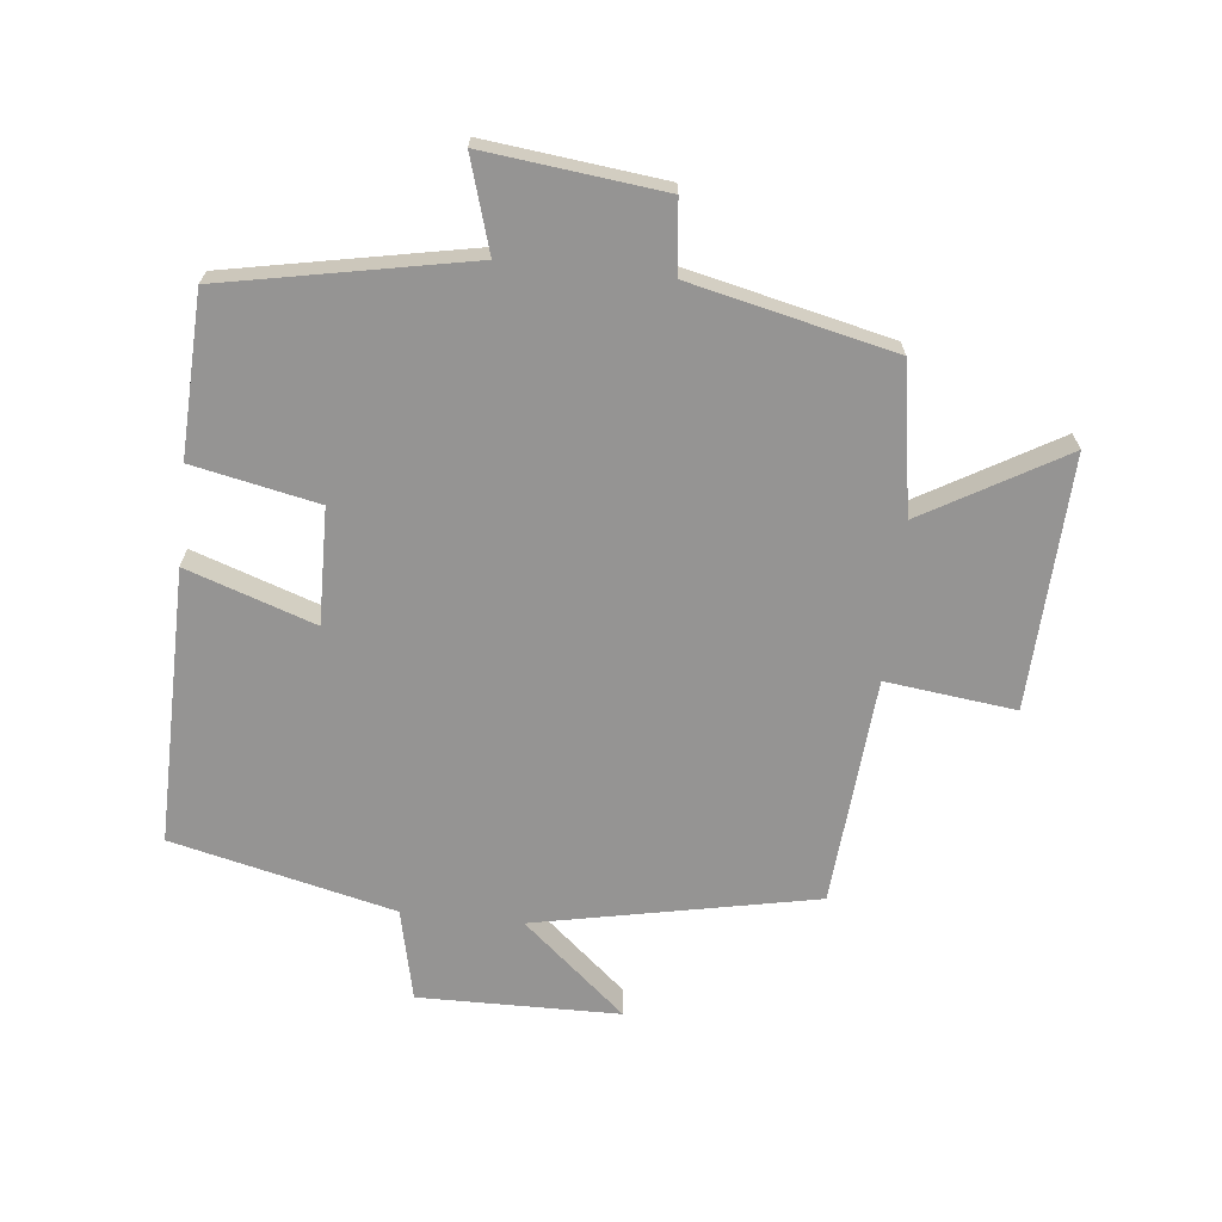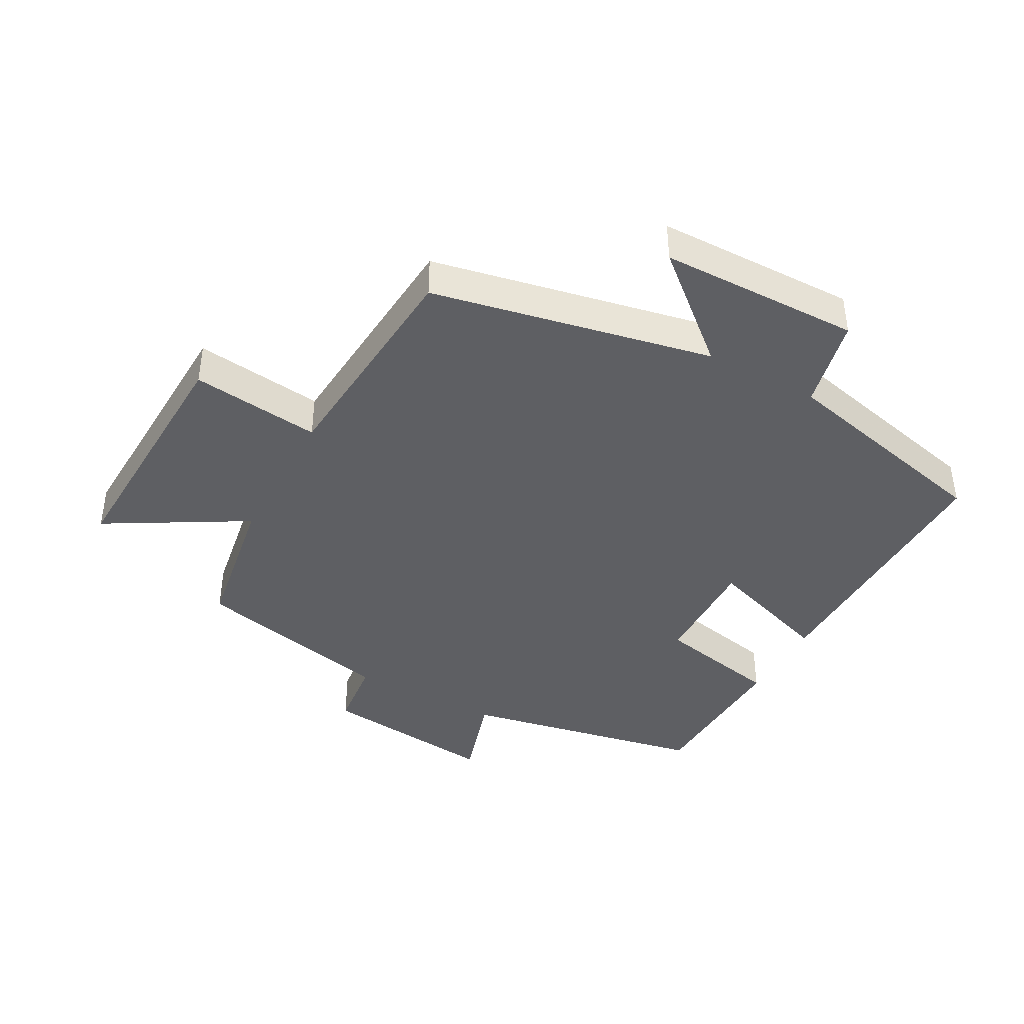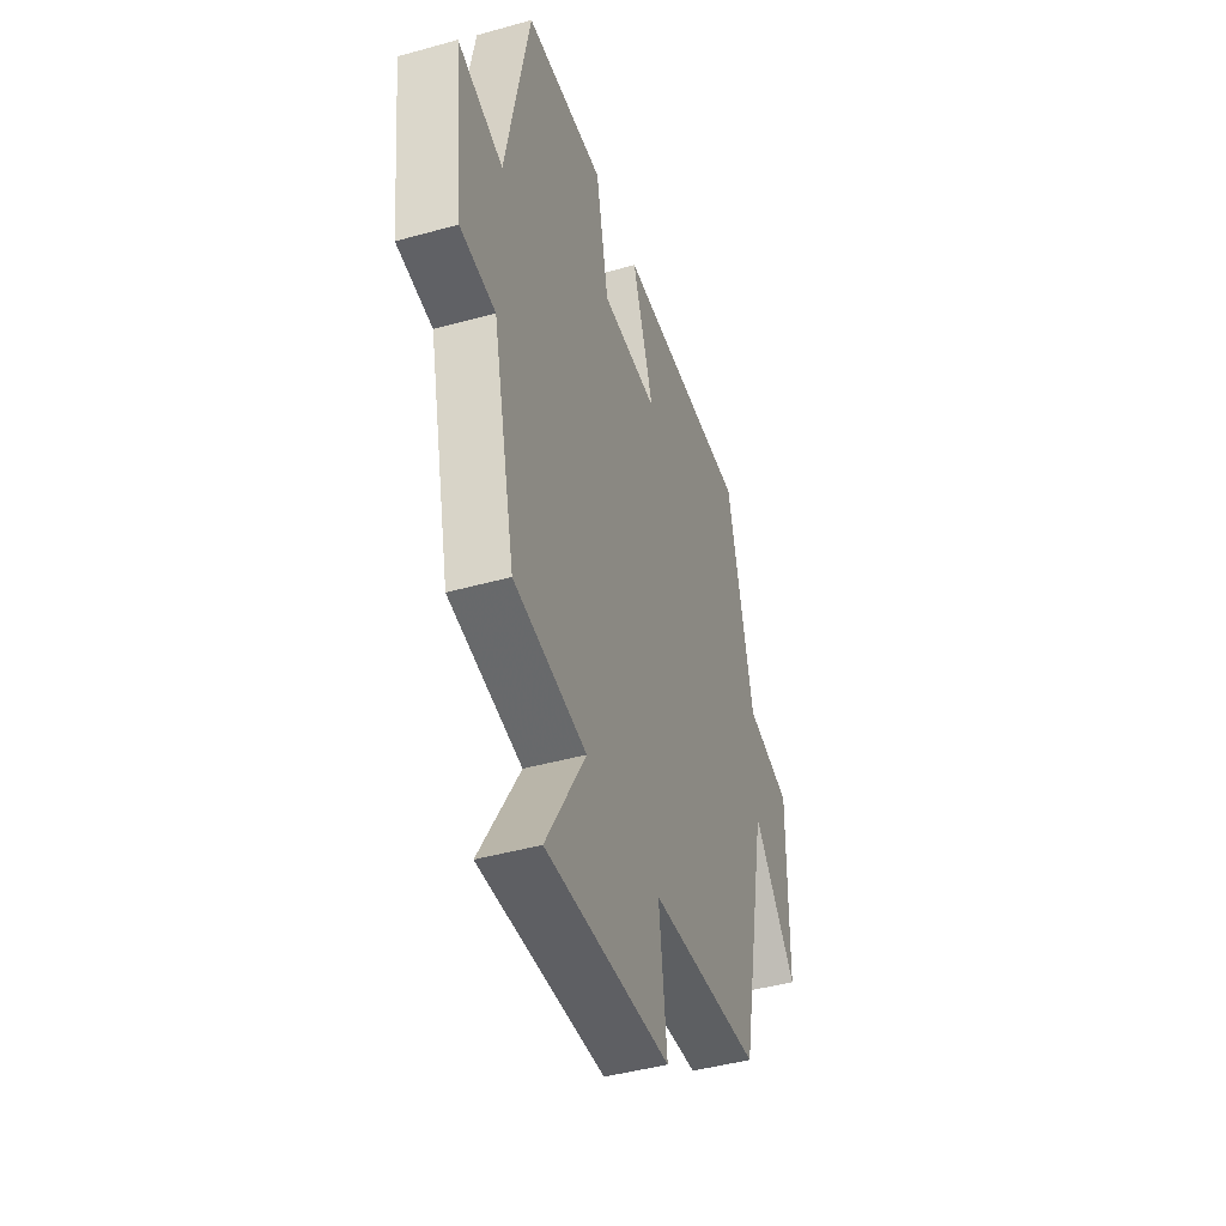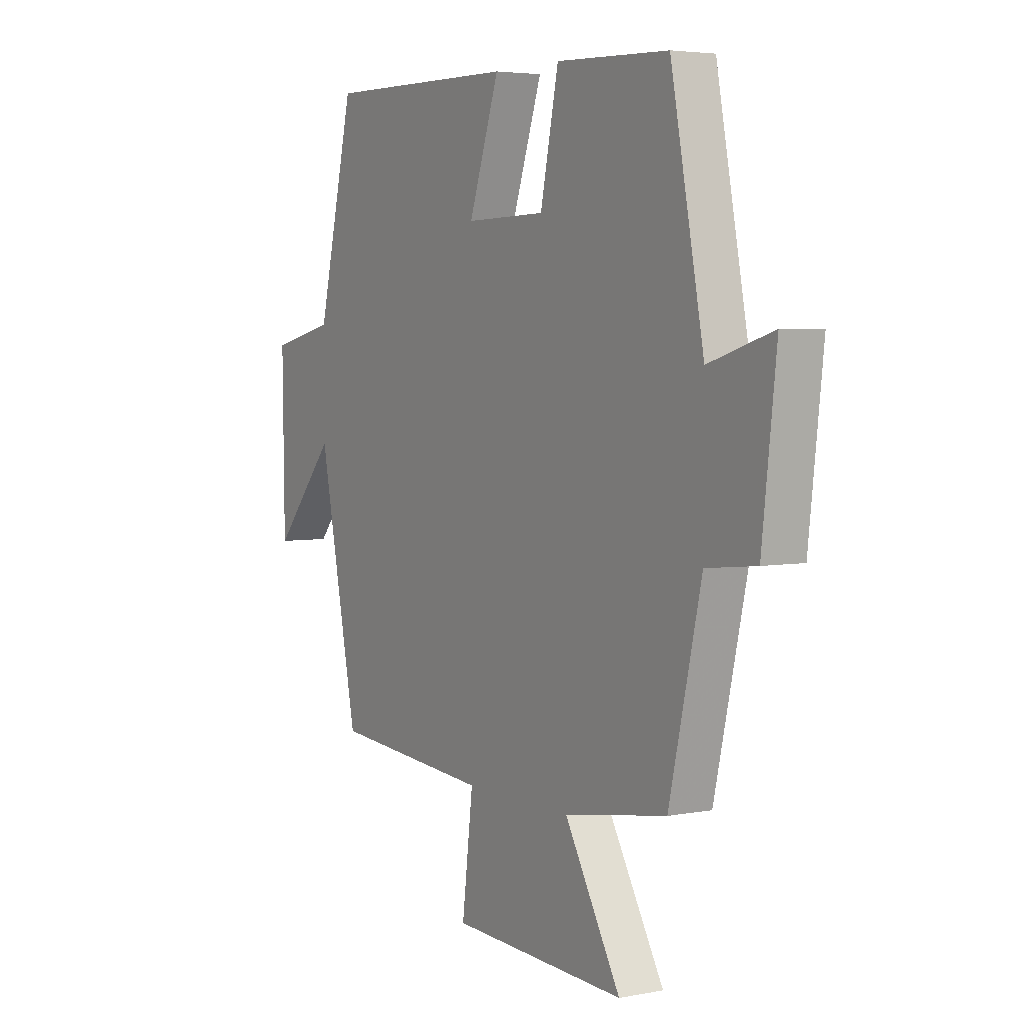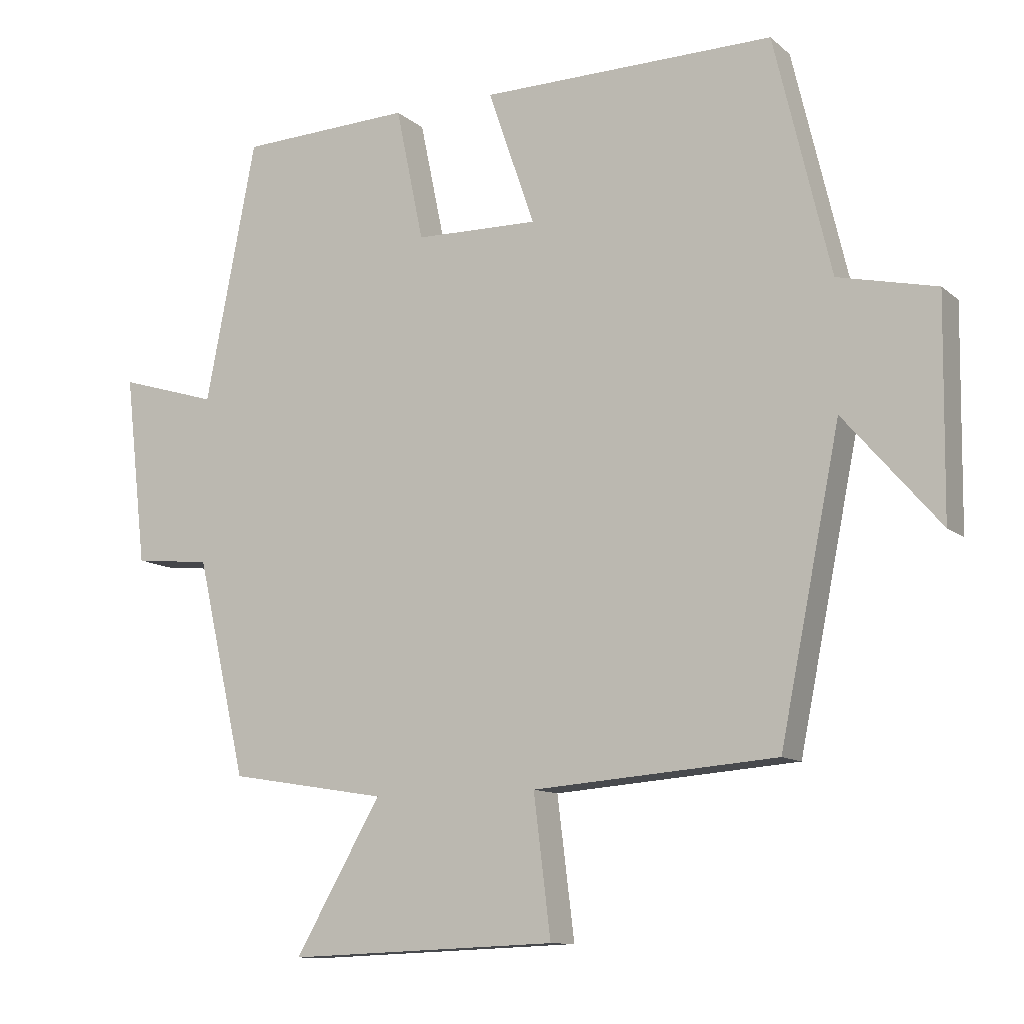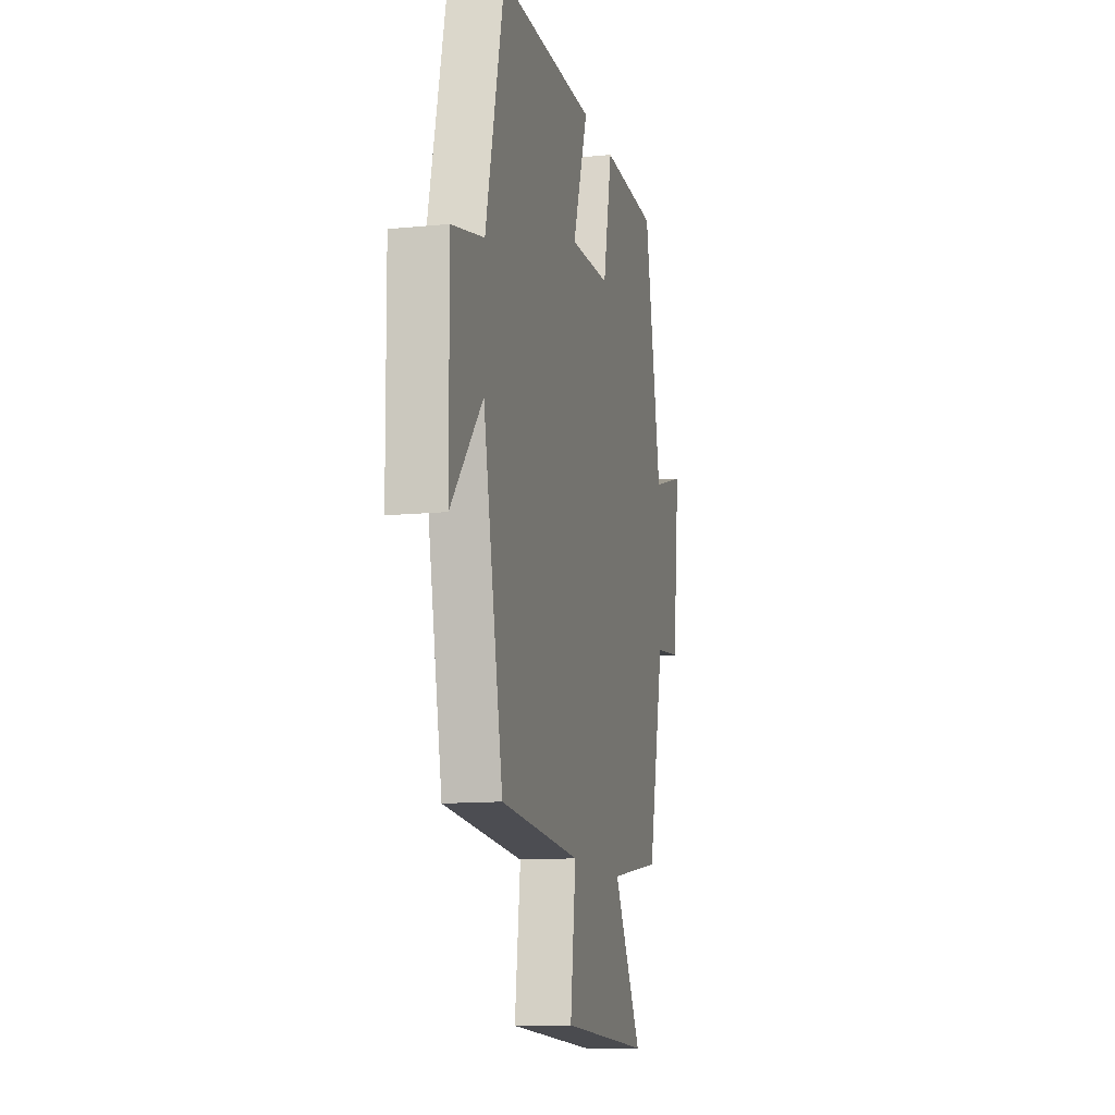
<metadata>
{"format":"obj","ext":"obj","renderer":"f3d","projection":"perspective","resolution":1024,"background":"white","views":[{"elev":-67.2,"azim":83.9,"up":"+Y"},{"elev":-41.2,"azim":-118.5,"up":"+Y"},{"elev":-44.1,"azim":108.1,"up":"+Z"},{"elev":4.3,"azim":58.2,"up":"+Z"},{"elev":-11.1,"azim":-151.8,"up":"+Z"},{"elev":-12.1,"azim":-76.6,"up":"+Z"}]}
</metadata>
<code>
v -0.411 0.07 -0.472
v -0.5 0.07 -0.031
v -0.641 0.07 -0.194
v -0.645 0.07 0.122
v -0.5 0.07 0.155
v -0.417 0.07 0.505
v 0.017 0.07 0.5
v -0.052 0.07 0.299
v 0.13 0.07 0.303
v 0.171 0.07 0.5
v 0.425 0.07 0.49
v 0.5 0.07 0.105
v 0.645 0.07 0.149
v 0.613 0.07 -0.131
v 0.5 0.07 -0.143
v 0.427 0.07 -0.462
v 0.194 0.07 -0.5
v 0.321 0.07 -0.72
v -0.077 0.07 -0.704
v -0.052 0.07 -0.5
v -0.411 0 -0.472
v -0.5 0 -0.031
v -0.641 0 -0.194
v -0.645 0 0.122
v -0.5 0 0.155
v -0.417 0 0.505
v 0.017 0 0.5
v -0.052 0 0.299
v 0.13 0 0.303
v 0.171 0 0.5
v 0.425 0 0.49
v 0.5 0 0.105
v 0.645 0 0.149
v 0.613 0 -0.131
v 0.5 0 -0.143
v 0.427 0 -0.462
v 0.194 0 -0.5
v 0.321 0 -0.72
v -0.077 0 -0.704
v -0.052 0 -0.5
f 17 18 19 20
f 20 1 2
f 17 20 2
f 16 17 2
f 15 16 2
f 12 13 14 15
f 11 12 15
f 10 11 15
f 9 10 15
f 8 9 15 2
f 7 8 2
f 6 7 2
f 5 6 2
f 2 3 4 5
f 40 39 38 37
f 22 21 40
f 22 40 37
f 22 37 36
f 22 36 35
f 35 34 33 32
f 35 32 31
f 35 31 30
f 35 30 29
f 22 35 29 28
f 22 28 27
f 22 27 26
f 22 26 25
f 25 24 23 22
f 1 21 22 2
f 2 22 23 3
f 3 23 24 4
f 4 24 25 5
f 5 25 26 6
f 6 26 27 7
f 7 27 28 8
f 8 28 29 9
f 9 29 30 10
f 10 30 31 11
f 11 31 32 12
f 12 32 33 13
f 13 33 34 14
f 14 34 35 15
f 15 35 36 16
f 16 36 37 17
f 17 37 38 18
f 18 38 39 19
f 19 39 40 20
f 20 40 21 1

</code>
